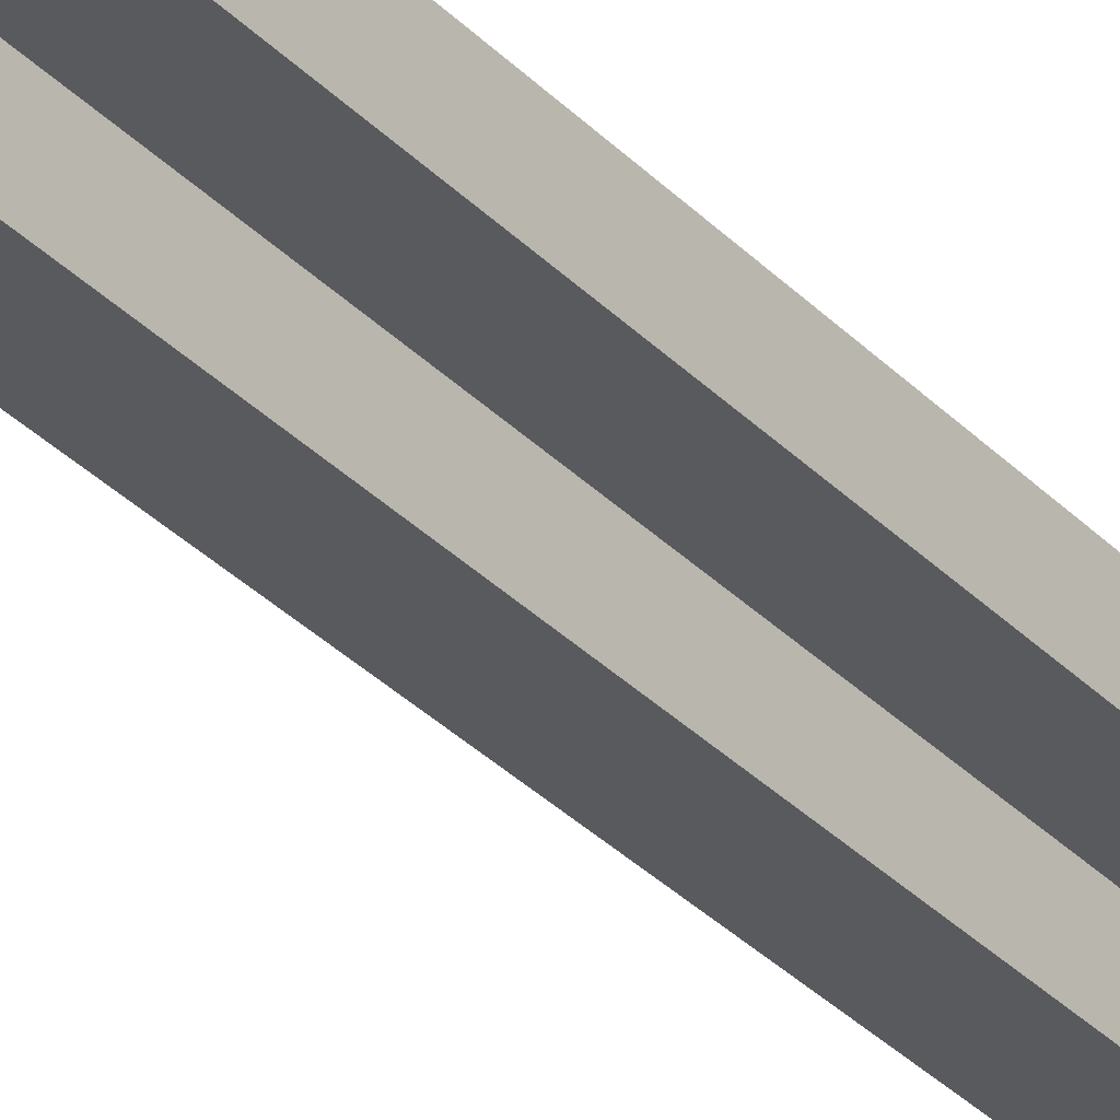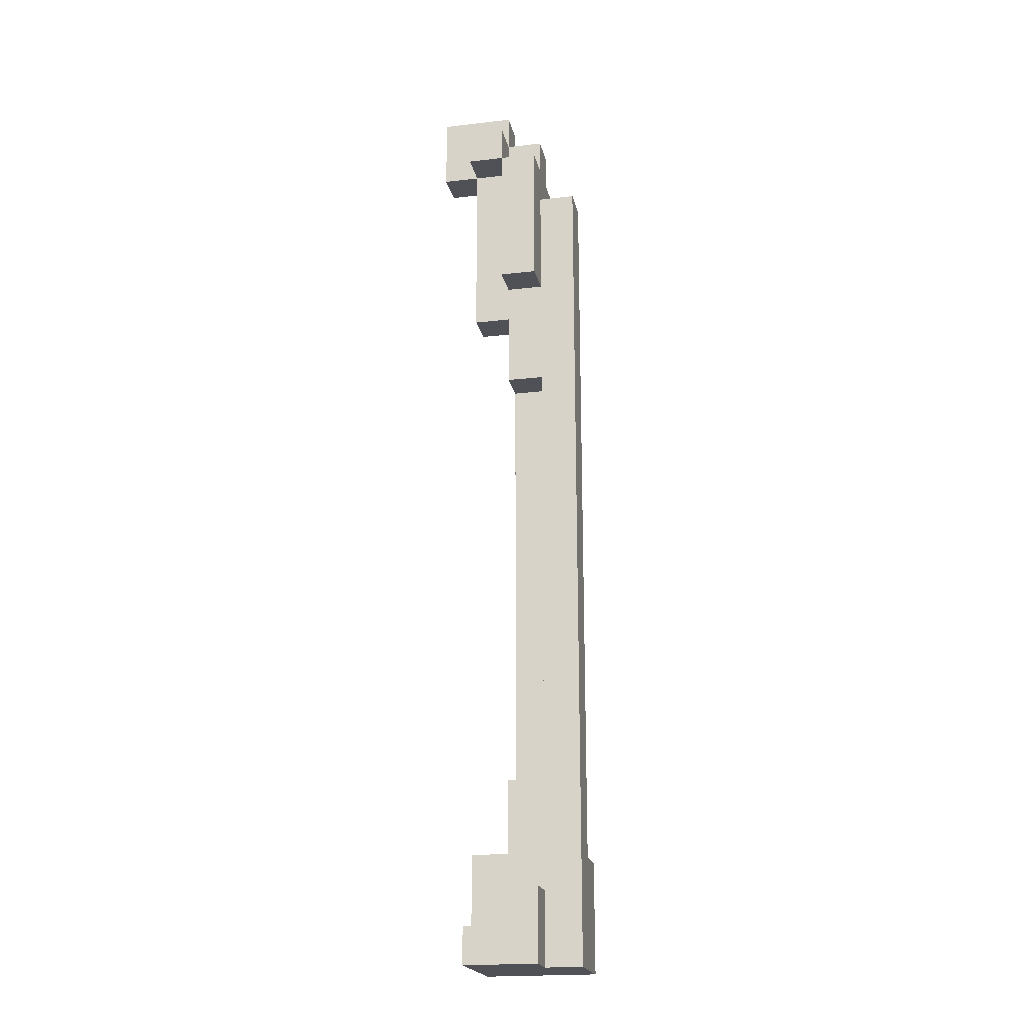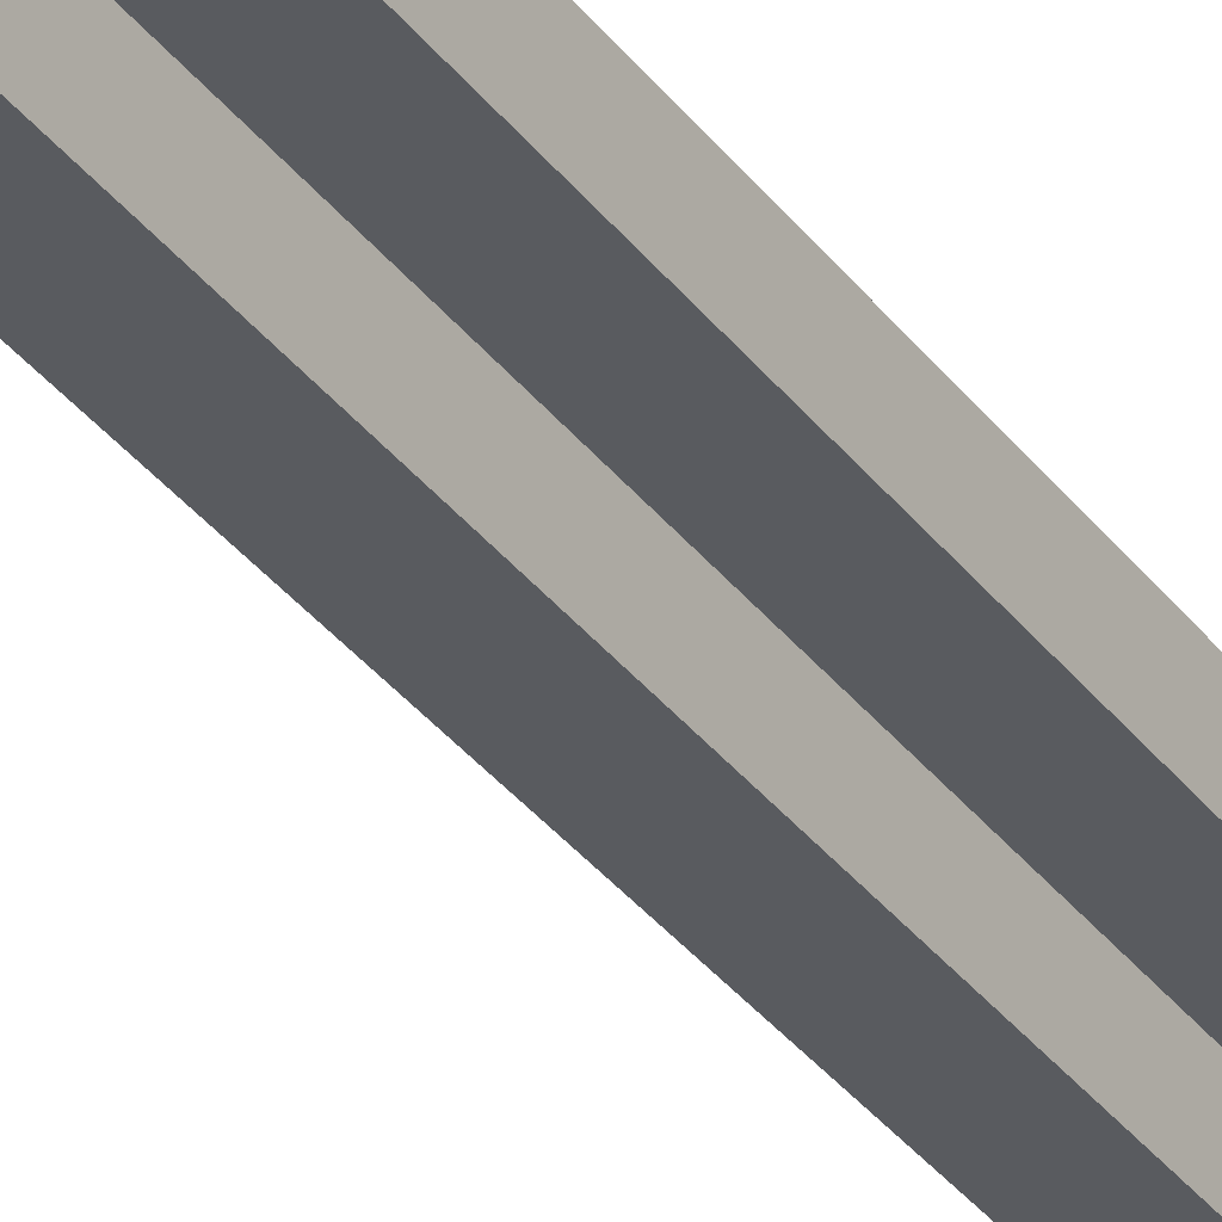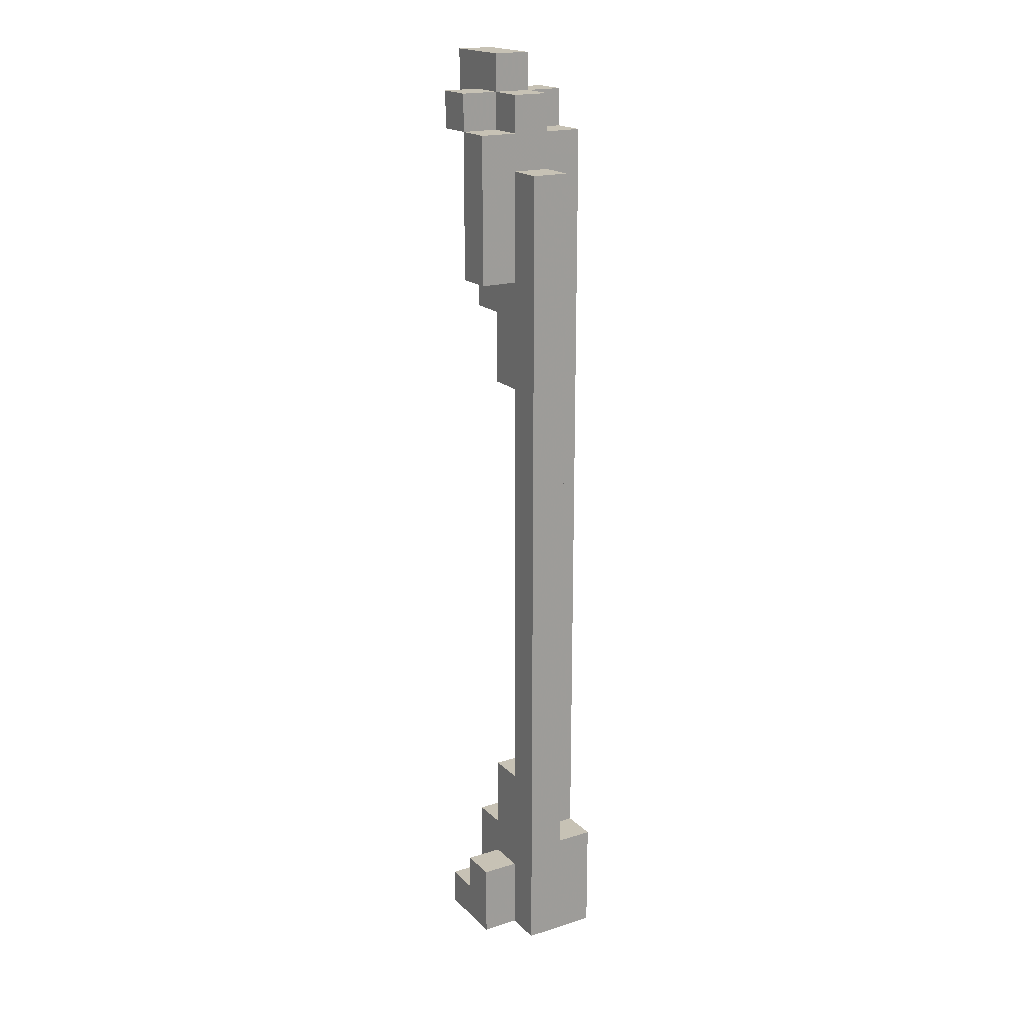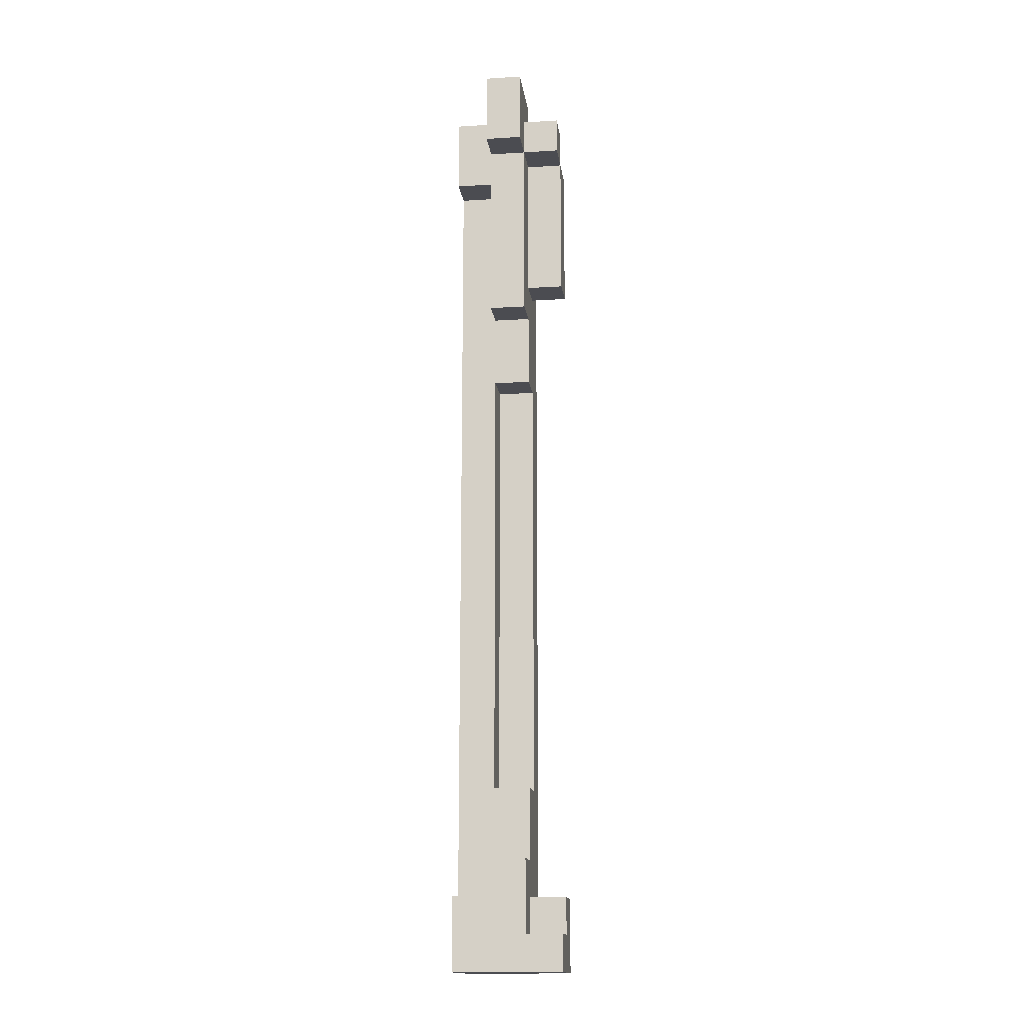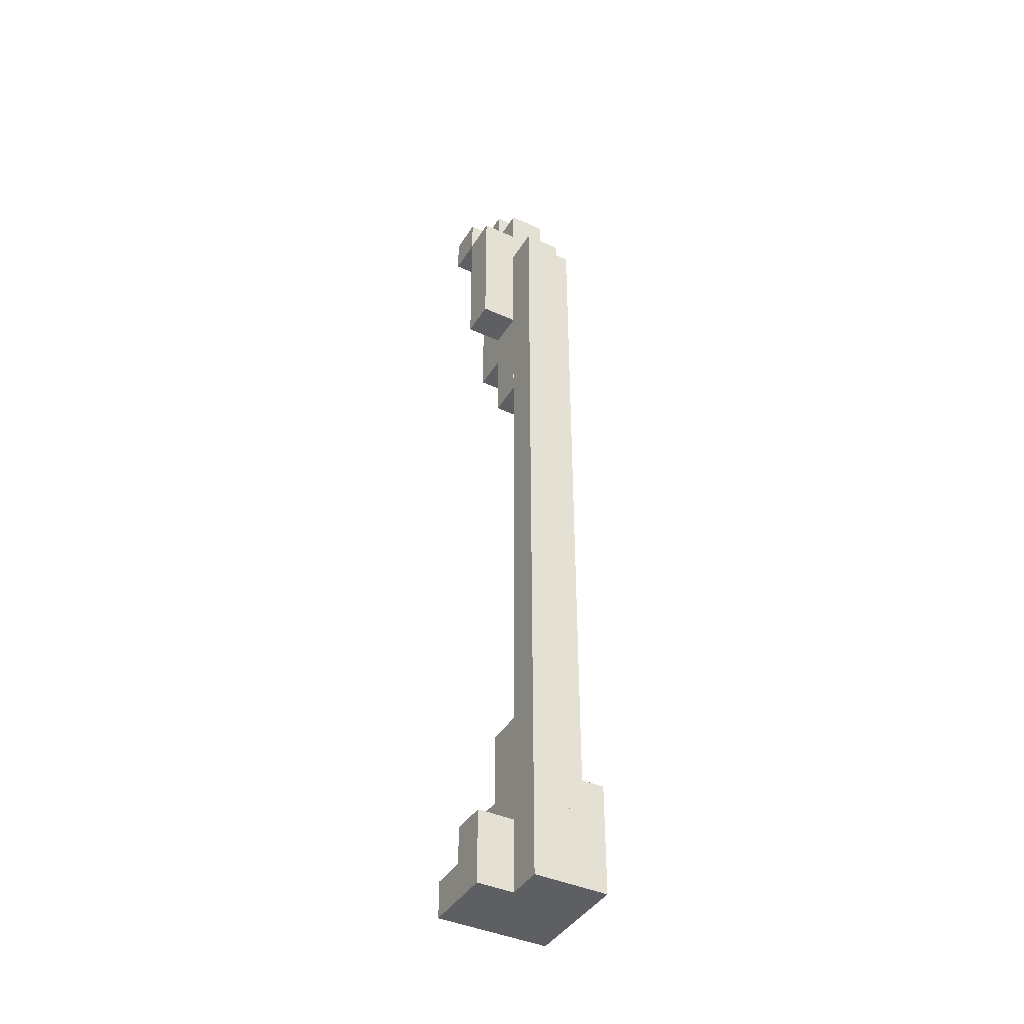
<metadata>
{"format":"obj","ext":"obj","renderer":"f3d","projection":"perspective","resolution":1024,"background":"white","views":[{"elev":-31.7,"azim":35.1,"up":"+Z"},{"elev":-20.4,"azim":12.0,"up":"+Y"},{"elev":-32.3,"azim":30.0,"up":"+Z"},{"elev":19.0,"azim":59.4,"up":"+Y"},{"elev":-15.5,"azim":-82.5,"up":"+Y"},{"elev":-41.1,"azim":61.1,"up":"+Y"}]}
</metadata>
<code>
g Model
v -2.462 13.54 0.6154
v -2.462 16 0.6154
v -2.462 16 -0.6154
v -2.462 13.54 -0.6154
f 1 2 3 4
v -1.231 7.385 0.6154
v -1.231 13.54 0.6154
v -1.231 13.54 -0.6154
v -1.231 7.385 -0.6154
f 5 6 7 8
v -1.231 -16 0.6154
v -1.231 -13.54 0.6154
v -1.231 -13.54 -1.846
v -1.231 -16 -1.846
f 9 10 11 12
v -1.231 12.31 -0.6154
v -1.231 14.77 -0.6154
v -1.231 14.77 -1.846
v -1.231 12.31 -1.846
f 13 14 15 16
v -1.231 -13.54 0.6154
v -1.231 -12.31 0.6154
v -1.231 -12.31 -0.6154
v -1.231 -13.54 -0.6154
f 17 18 19 20
v -1.231 -16 1.846
v -1.231 -14.77 1.846
v -1.231 -14.77 0.6154
v -1.231 -16 0.6154
f 21 22 23 24
v -1.231 13.54 1.846
v -1.231 14.77 1.846
v -1.231 14.77 0.6154
v -1.231 13.54 0.6154
f 25 26 27 28
v 0 -13.54 -0.6154
v 0 12.31 -0.6154
v 0 12.31 -1.846
v 0 -13.54 -1.846
f 29 30 31 32
v 0 8.615 1.846
v 0 13.54 1.846
v 0 13.54 0.6154
v 0 8.615 0.6154
f 33 34 35 36
v 0 -12.31 0.6154
v 0 -9.846 0.6154
v 0 -9.846 -0.6154
v 0 -12.31 -0.6154
f 37 38 39 40
v 0 4.923 0.6154
v 0 7.385 0.6154
v 0 7.385 -0.6154
v 0 4.923 -0.6154
f 41 42 43 44
v 0 -14.77 1.846
v 0 -13.54 1.846
v 0 -13.54 0.6154
v 0 -14.77 0.6154
f 45 46 47 48
v 1.231 -9.846 0.6154
v 1.231 4.923 0.6154
v 1.231 4.923 -0.6154
v 1.231 -9.846 -0.6154
f 49 50 51 52
v 0 13.54 -1.846
v 0 14.77 -1.846
v 0 14.77 -0.6154
v 0 13.54 -0.6154
f 53 54 55 56
v 0 14.77 -0.6154
v 0 16 -0.6154
v 0 16 0.6154
v 0 14.77 0.6154
f 57 58 59 60
v 0 13.54 0.6154
v 0 14.77 0.6154
v 0 14.77 1.846
v 0 13.54 1.846
f 61 62 63 64
v 1.231 -12.31 -1.846
v 1.231 13.54 -1.846
v 1.231 13.54 -0.6154
v 1.231 -12.31 -0.6154
f 65 66 67 68
v 1.231 8.615 0.6154
v 1.231 13.54 0.6154
v 1.231 13.54 1.846
v 1.231 8.615 1.846
f 69 70 71 72
v 1.231 12.31 -0.6154
v 1.231 14.77 -0.6154
v 1.231 14.77 0.6154
v 1.231 12.31 0.6154
f 73 74 75 76
v 1.231 -16 0.6154
v 1.231 -13.54 0.6154
v 1.231 -13.54 1.846
v 1.231 -16 1.846
f 77 78 79 80
v 2.462 -16 -0.6154
v 2.462 12.31 -0.6154
v 2.462 12.31 0.6154
v 2.462 -16 0.6154
f 81 82 83 84
v 2.462 -16 -1.846
v 2.462 -12.31 -1.846
v 2.462 -12.31 -0.6154
v 2.462 -16 -0.6154
f 85 86 87 88
v -1.231 -16 -1.846
v 2.462 -16 -1.846
v 2.462 -16 0.6154
v -1.231 -16 0.6154
f 89 90 91 92
v -1.231 -16 0.6154
v 1.231 -16 0.6154
v 1.231 -16 1.846
v -1.231 -16 1.846
f 93 94 95 96
v 0 4.923 -0.6154
v 1.231 4.923 -0.6154
v 1.231 4.923 0.6154
v 0 4.923 0.6154
f 97 98 99 100
v -1.231 7.385 -0.6154
v 0 7.385 -0.6154
v 0 7.385 0.6154
v -1.231 7.385 0.6154
f 101 102 103 104
v 0 8.615 0.6154
v 1.231 8.615 0.6154
v 1.231 8.615 1.846
v 0 8.615 1.846
f 105 106 107 108
v -1.231 12.31 -1.846
v 0 12.31 -1.846
v 0 12.31 -0.6154
v -1.231 12.31 -0.6154
f 109 110 111 112
v -2.462 13.54 -0.6154
v -1.231 13.54 -0.6154
v -1.231 13.54 0.6154
v -2.462 13.54 0.6154
f 113 114 115 116
v -1.231 13.54 0.6154
v 0 13.54 0.6154
v 0 13.54 1.846
v -1.231 13.54 1.846
f 117 118 119 120
v -1.231 -14.77 1.846
v 0 -14.77 1.846
v 0 -14.77 0.6154
v -1.231 -14.77 0.6154
f 121 122 123 124
v -1.231 -13.54 -0.6154
v 0 -13.54 -0.6154
v 0 -13.54 -1.846
v -1.231 -13.54 -1.846
f 125 126 127 128
v 0 -13.54 1.846
v 1.231 -13.54 1.846
v 1.231 -13.54 0.6154
v 0 -13.54 0.6154
f 129 130 131 132
v 1.231 -12.31 -0.6154
v 2.462 -12.31 -0.6154
v 2.462 -12.31 -1.846
v 1.231 -12.31 -1.846
f 133 134 135 136
v -1.231 -12.31 0.6154
v 0 -12.31 0.6154
v 0 -12.31 -0.6154
v -1.231 -12.31 -0.6154
f 137 138 139 140
v 0 -9.846 0.6154
v 1.231 -9.846 0.6154
v 1.231 -9.846 -0.6154
v 0 -9.846 -0.6154
f 141 142 143 144
v 1.231 12.31 0.6154
v 2.462 12.31 0.6154
v 2.462 12.31 -0.6154
v 1.231 12.31 -0.6154
f 145 146 147 148
v 0 13.54 -0.6154
v 1.231 13.54 -0.6154
v 1.231 13.54 -1.846
v 0 13.54 -1.846
f 149 150 151 152
v 0 13.54 1.846
v 1.231 13.54 1.846
v 1.231 13.54 0.6154
v 0 13.54 0.6154
f 153 154 155 156
v -1.231 14.77 -0.6154
v 0 14.77 -0.6154
v 0 14.77 -1.846
v -1.231 14.77 -1.846
f 157 158 159 160
v 0 14.77 0.6154
v 1.231 14.77 0.6154
v 1.231 14.77 -0.6154
v 0 14.77 -0.6154
f 161 162 163 164
v -1.231 14.77 1.846
v 0 14.77 1.846
v 0 14.77 0.6154
v -1.231 14.77 0.6154
f 165 166 167 168
v -2.462 16 0.6154
v 0 16 0.6154
v 0 16 -0.6154
v -2.462 16 -0.6154
f 169 170 171 172
v 0 13.54 -1.846
v 1.231 13.54 -1.846
v 1.231 -12.31 -1.846
v 0 -12.31 -1.846
f 173 174 175 176
v -1.231 -13.54 -1.846
v 2.462 -13.54 -1.846
v 2.462 -16 -1.846
v -1.231 -16 -1.846
f 177 178 179 180
v 0 -12.31 -1.846
v 2.462 -12.31 -1.846
v 2.462 -13.54 -1.846
v 0 -13.54 -1.846
f 181 182 183 184
v -1.231 14.77 -1.846
v 0 14.77 -1.846
v 0 12.31 -1.846
v -1.231 12.31 -1.846
f 185 186 187 188
v 1.231 12.31 -0.6154
v 2.462 12.31 -0.6154
v 2.462 -12.31 -0.6154
v 1.231 -12.31 -0.6154
f 189 190 191 192
v -1.231 12.31 -0.6154
v 0 12.31 -0.6154
v 0 7.385 -0.6154
v -1.231 7.385 -0.6154
f 193 194 195 196
v -2.462 16 -0.6154
v -1.231 16 -0.6154
v -1.231 13.54 -0.6154
v -2.462 13.54 -0.6154
f 197 198 199 200
v -1.231 -12.31 -0.6154
v 0 -12.31 -0.6154
v 0 -13.54 -0.6154
v -1.231 -13.54 -0.6154
f 201 202 203 204
v 0 14.77 -0.6154
v 1.231 14.77 -0.6154
v 1.231 13.54 -0.6154
v 0 13.54 -0.6154
f 205 206 207 208
v -1.231 16 -0.6154
v 0 16 -0.6154
v 0 14.77 -0.6154
v -1.231 14.77 -0.6154
f 209 210 211 212
v 0 -9.846 -0.6154
v 1.231 -9.846 -0.6154
v 1.231 4.923 -0.6154
v 0 4.923 -0.6154
f 213 214 215 216
v 1.231 -16 0.6154
v 2.462 -16 0.6154
v 2.462 12.31 0.6154
v 1.231 12.31 0.6154
f 217 218 219 220
v -1.231 8.615 0.6154
v 0 8.615 0.6154
v 0 13.54 0.6154
v -1.231 13.54 0.6154
f 221 222 223 224
v 0 -13.54 0.6154
v 1.231 -13.54 0.6154
v 1.231 -9.846 0.6154
v 0 -9.846 0.6154
f 225 226 227 228
v 0 4.923 0.6154
v 1.231 4.923 0.6154
v 1.231 8.615 0.6154
v 0 8.615 0.6154
f 229 230 231 232
v -1.231 -14.77 0.6154
v 0 -14.77 0.6154
v 0 -12.31 0.6154
v -1.231 -12.31 0.6154
f 233 234 235 236
v -2.462 13.54 0.6154
v -1.231 13.54 0.6154
v -1.231 16 0.6154
v -2.462 16 0.6154
f 237 238 239 240
v -1.231 7.385 0.6154
v 0 7.385 0.6154
v 0 8.615 0.6154
v -1.231 8.615 0.6154
f 241 242 243 244
v 0 13.54 0.6154
v 1.231 13.54 0.6154
v 1.231 14.77 0.6154
v 0 14.77 0.6154
f 245 246 247 248
v -1.231 14.77 0.6154
v 0 14.77 0.6154
v 0 16 0.6154
v -1.231 16 0.6154
f 249 250 251 252
v 0 8.615 1.846
v 1.231 8.615 1.846
v 1.231 13.54 1.846
v 0 13.54 1.846
f 253 254 255 256
v -1.231 -16 1.846
v 1.231 -16 1.846
v 1.231 -14.77 1.846
v -1.231 -14.77 1.846
f 257 258 259 260
v 0 -14.77 1.846
v 1.231 -14.77 1.846
v 1.231 -13.54 1.846
v 0 -13.54 1.846
f 261 262 263 264
v -1.231 13.54 1.846
v 0 13.54 1.846
v 0 14.77 1.846
v -1.231 14.77 1.846
f 265 266 267 268

</code>
